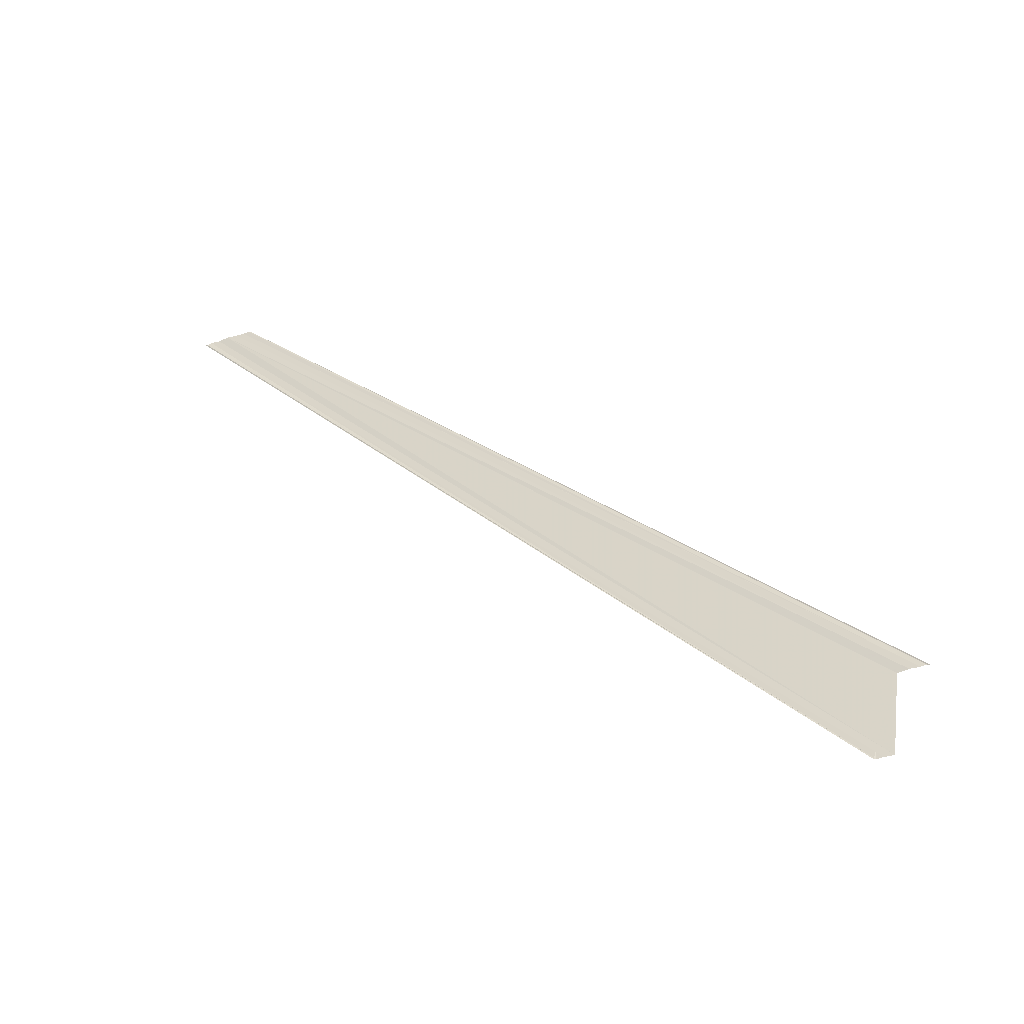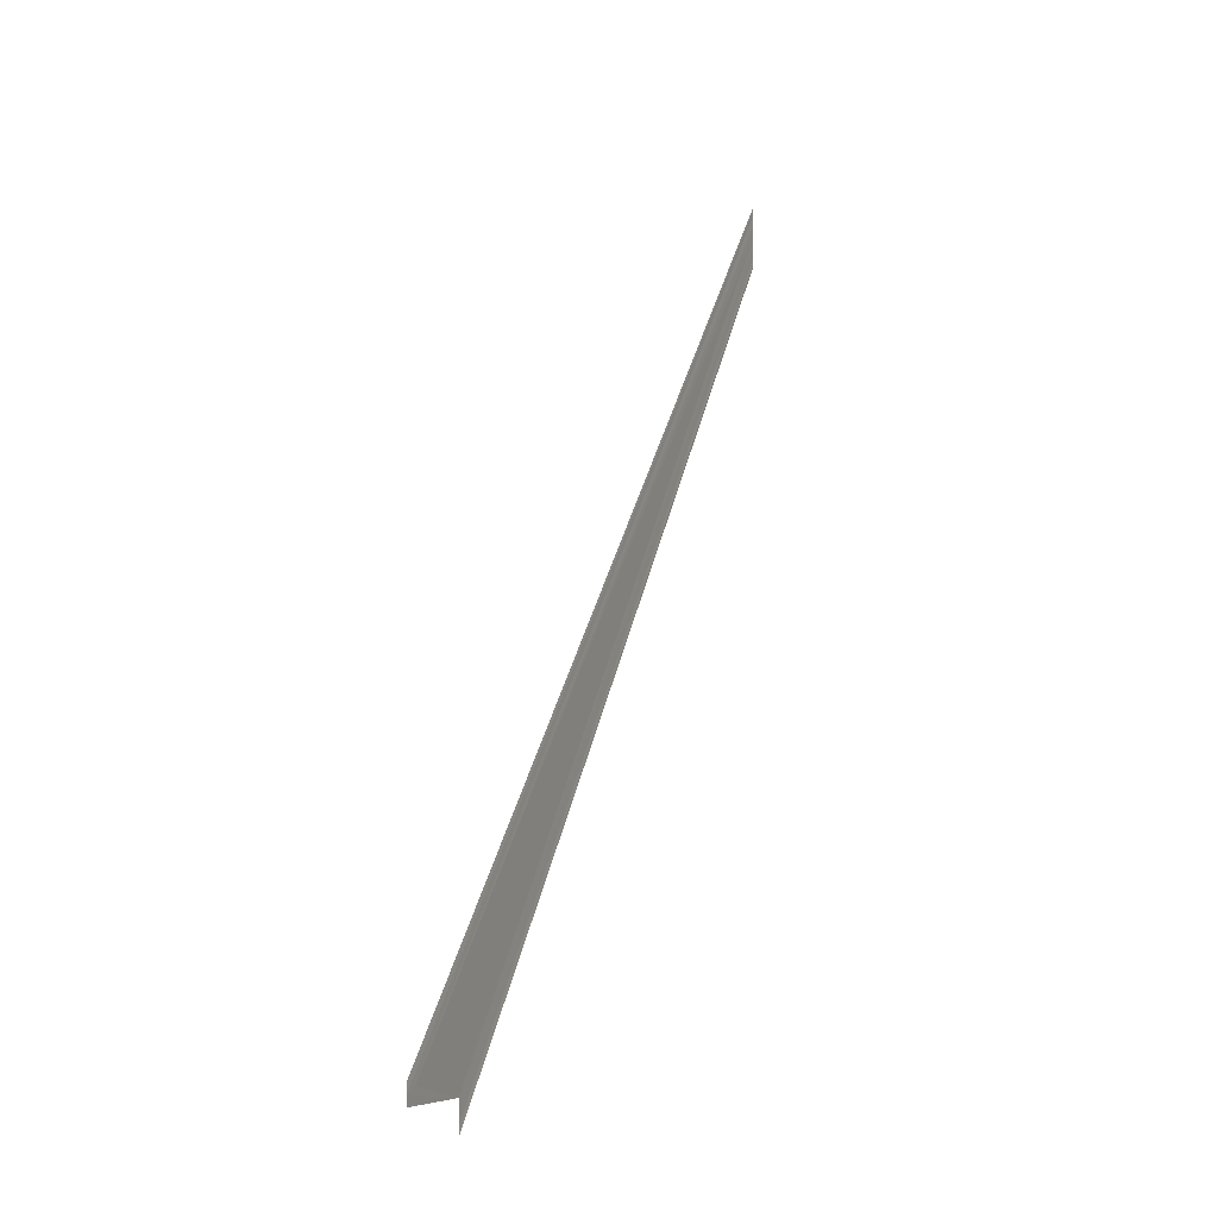
<metadata>
{"format":"obj","ext":"obj","renderer":"f3d","projection":"perspective","resolution":1024,"background":"white","views":[{"elev":-40.8,"azim":111.3,"up":"+Y"},{"elev":2.3,"azim":22.5,"up":"+Z"}]}
</metadata>
<code>
o 11558
v 2168 1883 17.19
v 2168 1883 17.19
v 2168 1883 17.1
v 2168 1883 17.19
v 2168 1883 17.18
v 2168 1883 17.1
v 2168 1883 17.18
v 2168 1883 17.18
v 2168 1883 17.1
v 2168 1883 17.18
v 2168 1883 17.1
v 2168 1883 17.19
v 2168 1883 17.1
v 2168 1883 17.19
v 2168 1883 17.1
v 2168 1883 17.1
v 2168 1883 17.1
v 2168 1883 17.1
v 2168 1883 17.1
v 2168 1883 17.19
v 2168 1883 17.19
v 2168 1883 17.19
v 2168 1883 17.11
v 2168 1883 17.19
v 2168 1883 17.11
v 2168 1883 17.1
v 2168 1883 17.11
v 2168 1883 17.11
v 2168 1883 17.11
v 2168 1883 17.19
v 2168 1883 17.11
v 2168 1883 17.19
v 2168 1883 17.19
v 2168 1883 17.19
v 2168 1883 17.19
v 2168 1883 17.1
v 2168 1883 17.1
v 2168 1883 17.19
v 2168 1883 17.19
v 2168 1883 17.19
v 2168 1883 17.1
v 2168 1883 17.1
v 2168 1883 17.19
v 2168 1883 17.18
v 2168 1883 17.18
v 2168 1883 17.1
v 2168 1883 17.1
v 2168 1883 17.18
v 2168 1883 17.18
v 2168 1883 17.18
v 2168 1883 17.1
f 1 2 3
f 1 4 3
f 5 2 6
f 5 7 6
f 8 7 9
f 9 10 11
f 6 10 11
f 6 12 13
f 3 12 13
f 3 14 15
f 16 14 15
f 3 17 16
f 18 19 17
f 20 4 16
f 20 21 16
f 22 21 23
f 16 24 25
f 23 24 25
f 26 27 16
f 26 27 23
f 26 19 28
f 26 29 28
f 28 30 31
f 32 33 28
f 32 34 28
f 28 35 36
f 37 35 36
f 38 34 37
f 38 39 37
f 37 40 41
f 42 40 41
f 43 39 42
f 43 44 42
f 42 45 46
f 47 45 46
f 48 44 47
f 48 49 47
f 47 50 51

</code>
